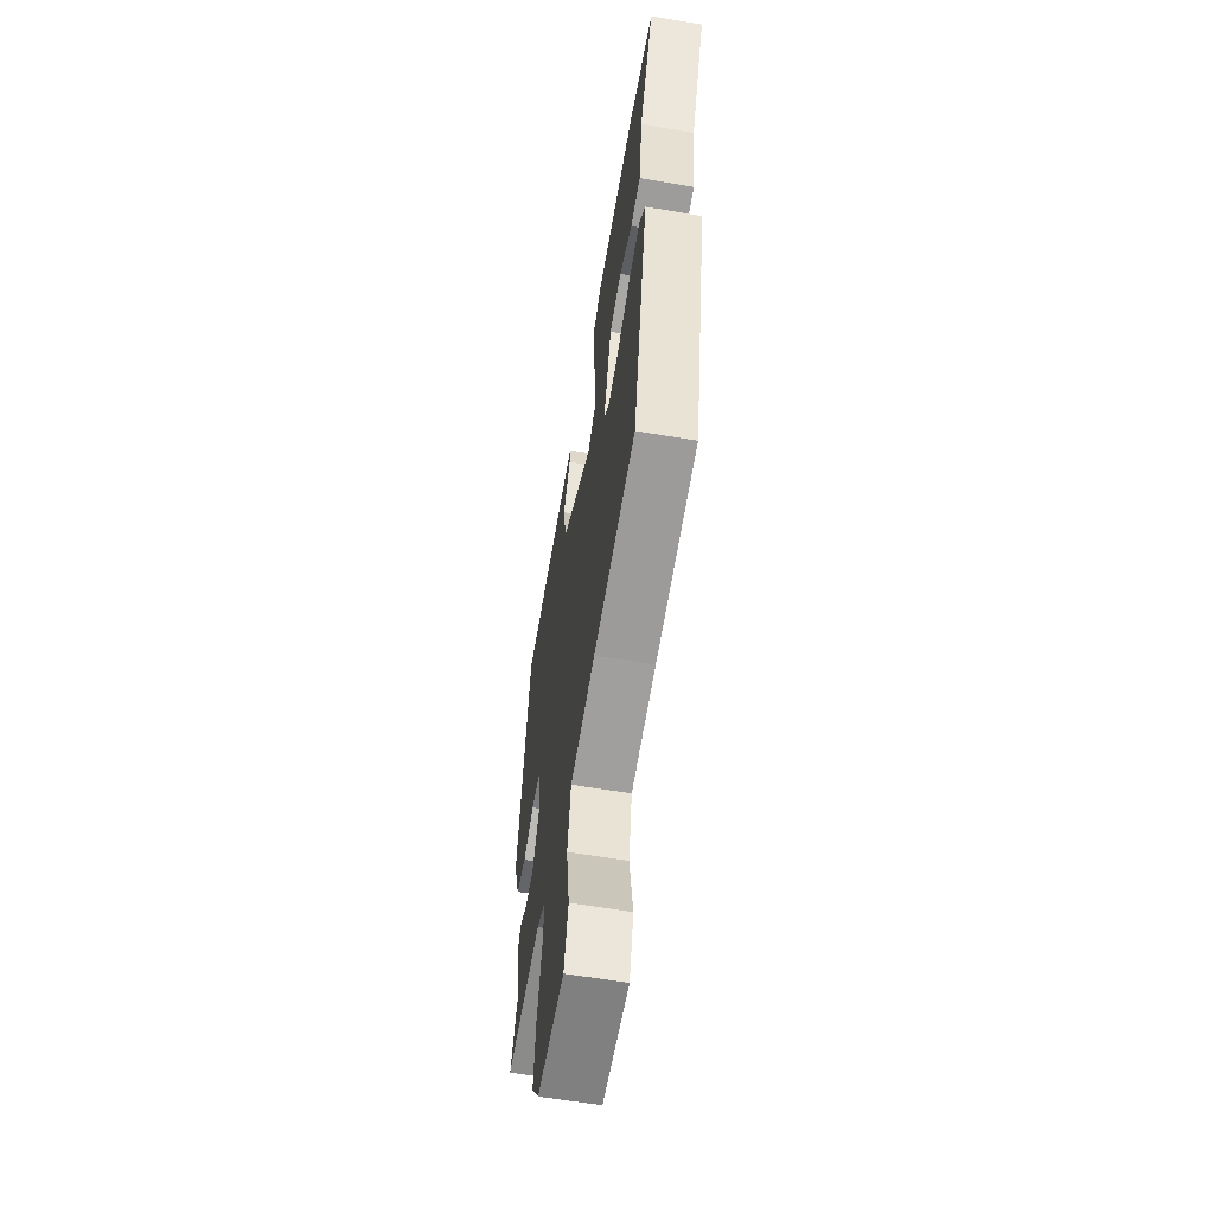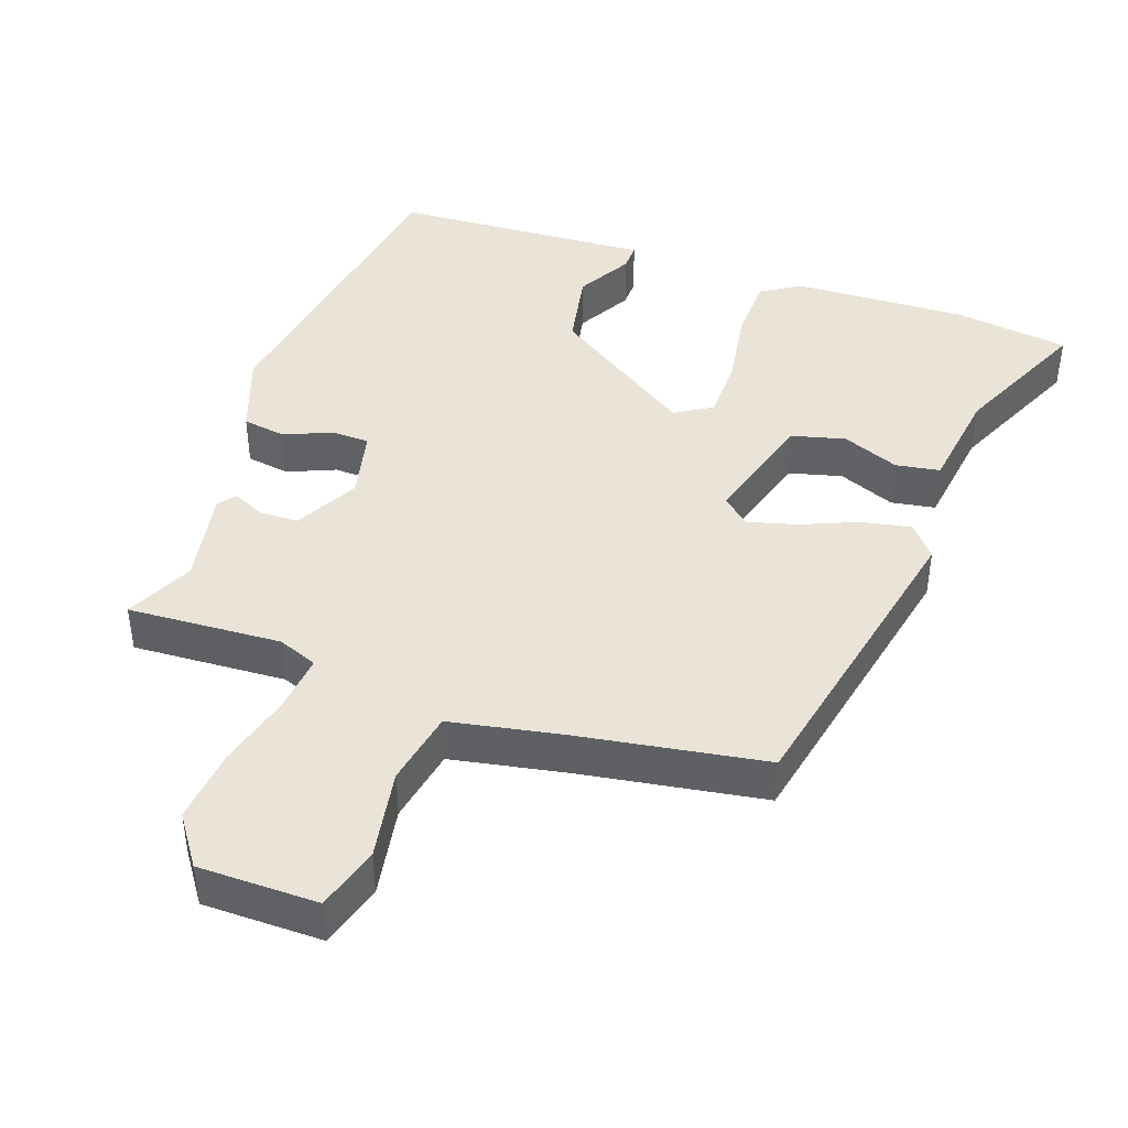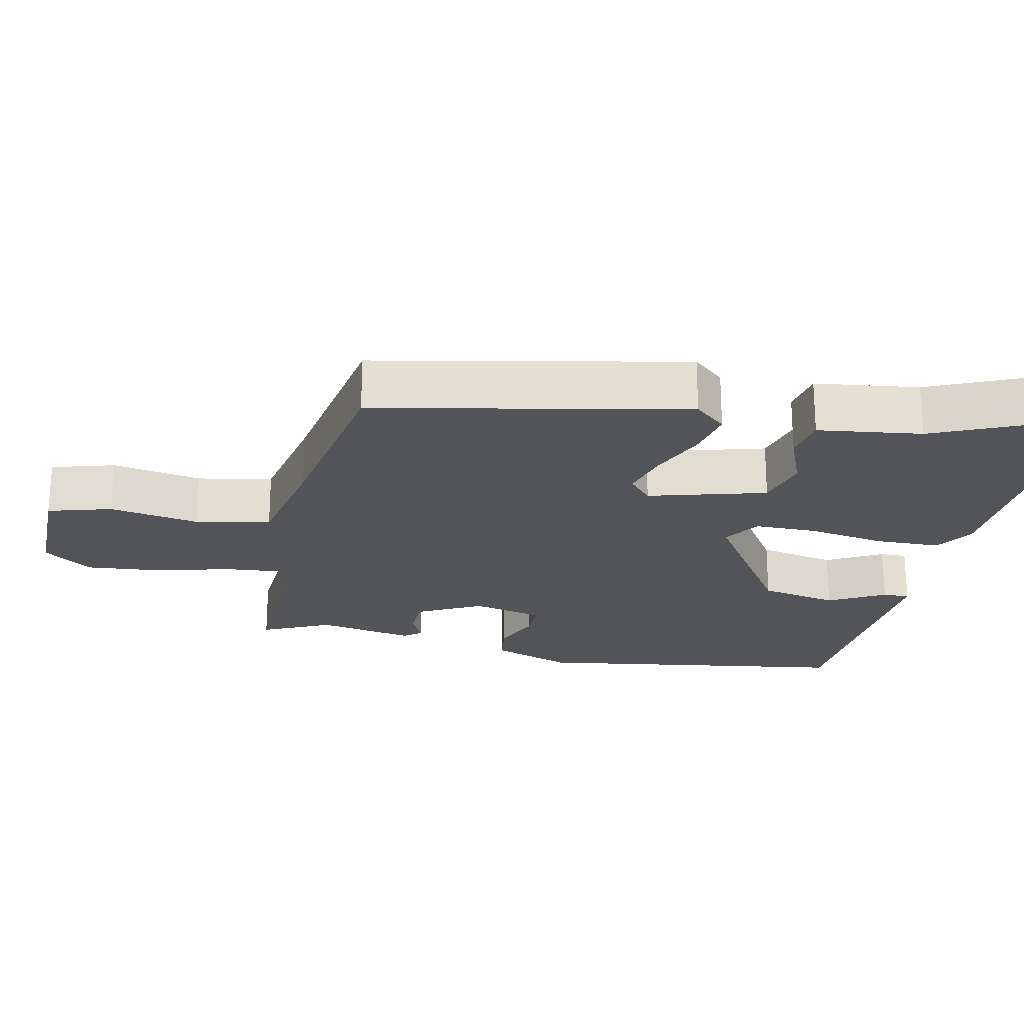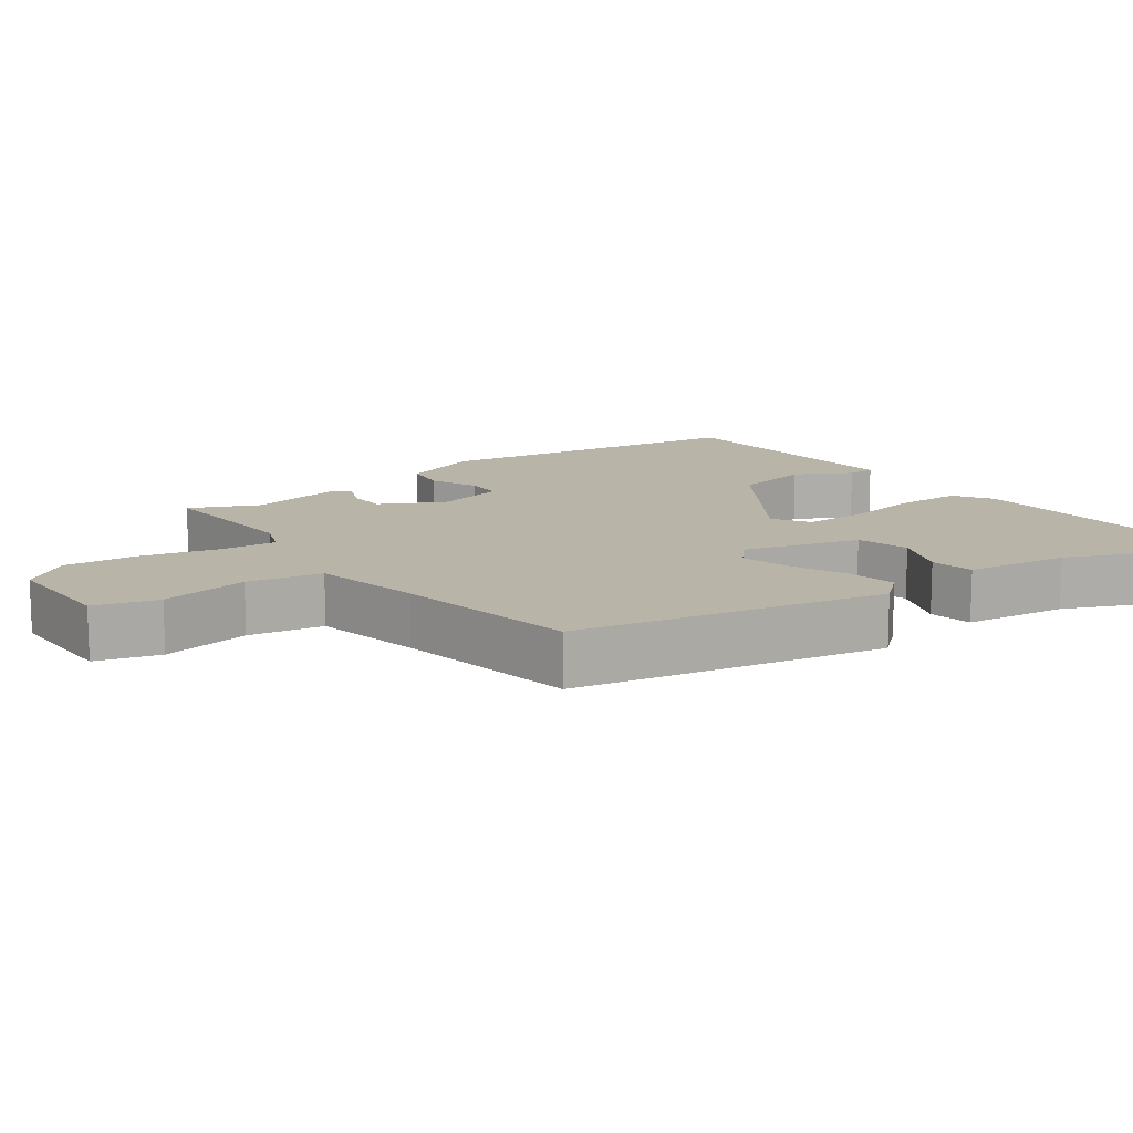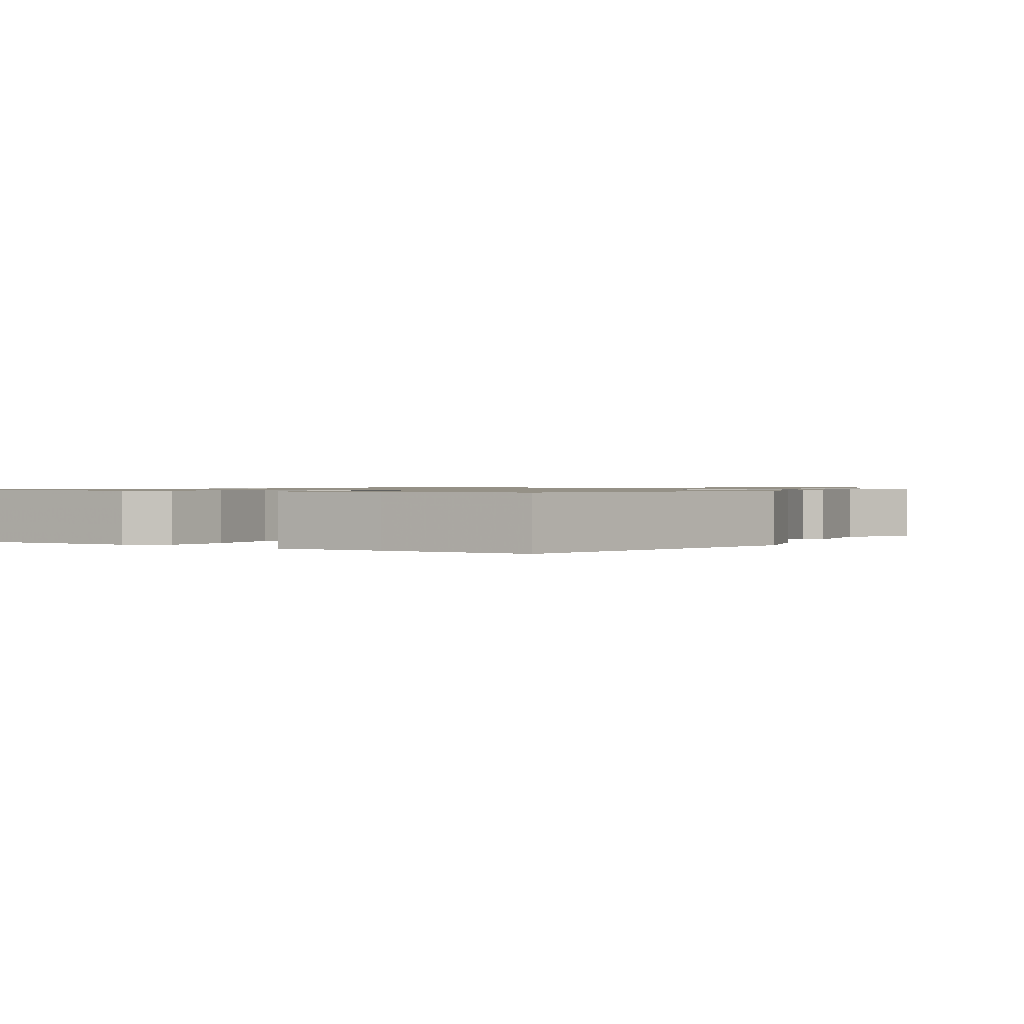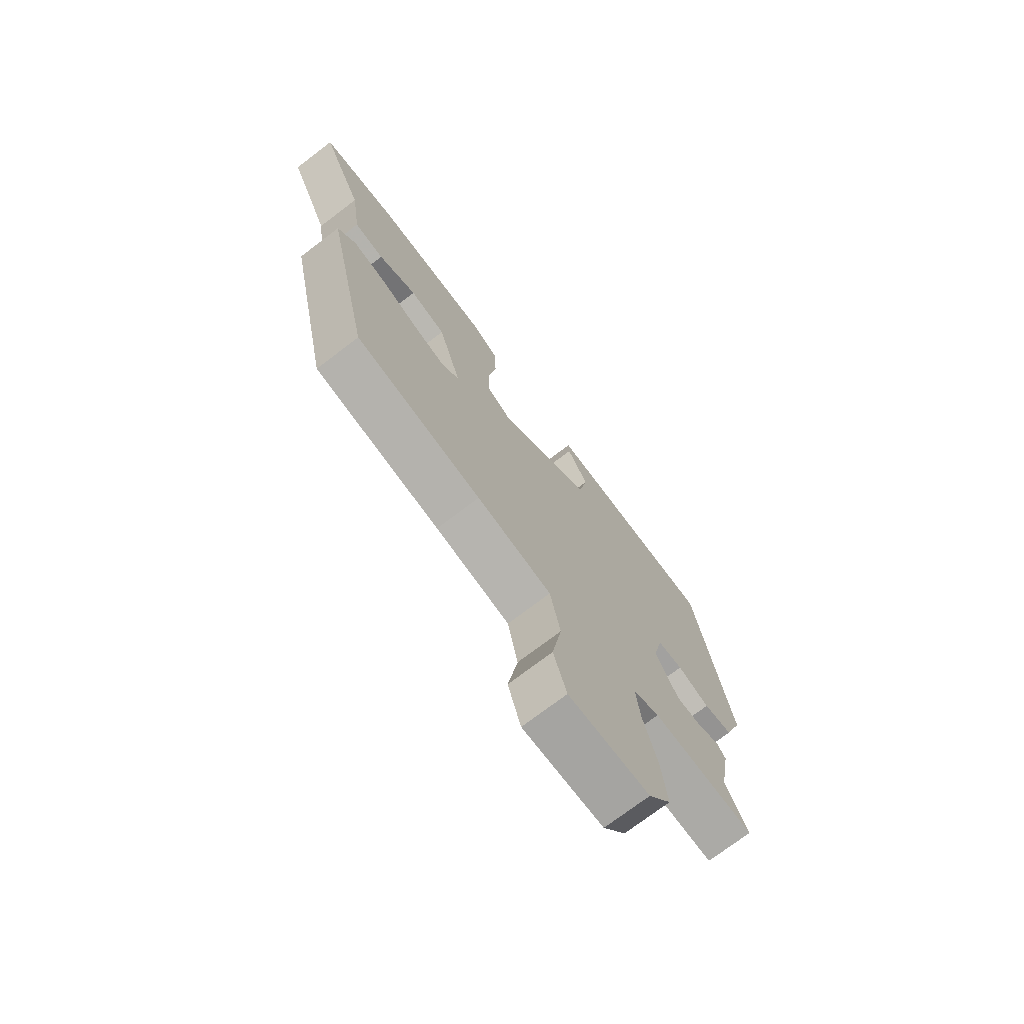
<metadata>
{"format":"obj","ext":"obj","renderer":"f3d","projection":"perspective","resolution":1024,"background":"white","views":[{"elev":-60.8,"azim":-99.8,"up":"+Z"},{"elev":42.9,"azim":-160.9,"up":"+Y"},{"elev":-22.9,"azim":-102.7,"up":"+Y"},{"elev":13.3,"azim":-126.8,"up":"+Y"},{"elev":0.9,"azim":34.6,"up":"+Y"},{"elev":-73.8,"azim":-52.7,"up":"+Z"}]}
</metadata>
<code>
v 0.477 0.07 0.493
v 0.55 0.07 0.046
v 0.51 0.07 -0.067
v 0.449 0.07 -0.077
v 0.382 0.07 -0.049
v 0.329 0.07 -0.051
v 0.307 0.07 -0.15
v 0.355 0.07 -0.239
v 0.41 0.07 -0.24
v 0.455 0.07 -0.219
v 0.474 0.07 -0.243
v 0.45 0.07 -0.378
v 0.496 0.07 -0.473
v 0.28 0.07 -0.462
v 0.225 0.07 -0.484
v 0.233 0.07 -0.564
v 0.262 0.07 -0.671
v 0.273 0.07 -0.775
v 0.225 0.07 -0.844
v 0.058 0.07 -0.846
v 0.031 0.07 -0.757
v 0.052 0.07 -0.631
v 0.031 0.07 -0.526
v -0.125 0.07 -0.497
v -0.387 0.07 -0.456
v -0.481 0.07 -0.021
v -0.443 0.07 0.024
v -0.374 0.07 0.011
v -0.294 0.07 -0.022
v -0.225 0.07 -0.04
v -0.188 0.07 -0.007
v -0.236 0.07 0.157
v -0.311 0.07 0.176
v -0.391 0.07 0.143
v -0.453 0.07 0.153
v -0.474 0.07 0.299
v -0.562 0.07 0.491
v -0.402 0.07 0.514
v -0.156 0.07 0.506
v -0.101 0.07 0.472
v -0.098 0.07 0.381
v -0.115 0.07 0.272
v -0.114 0.07 0.183
v -0.062 0.07 0.151
v 0.137 0.07 0.285
v 0.158 0.07 0.395
v 0.114 0.07 0.473
v 0.113 0.07 0.511
v 0.266 0.07 0.503
v 0.477 0 0.493
v 0.55 0 0.046
v 0.51 0 -0.067
v 0.449 0 -0.077
v 0.382 0 -0.049
v 0.329 0 -0.051
v 0.307 0 -0.15
v 0.355 0 -0.239
v 0.41 0 -0.24
v 0.455 0 -0.219
v 0.474 0 -0.243
v 0.45 0 -0.378
v 0.496 0 -0.473
v 0.28 0 -0.462
v 0.225 0 -0.484
v 0.233 0 -0.564
v 0.262 0 -0.671
v 0.273 0 -0.775
v 0.225 0 -0.844
v 0.058 0 -0.846
v 0.031 0 -0.757
v 0.052 0 -0.631
v 0.031 0 -0.526
v -0.125 0 -0.497
v -0.387 0 -0.456
v -0.481 0 -0.021
v -0.443 0 0.024
v -0.374 0 0.011
v -0.294 0 -0.022
v -0.225 0 -0.04
v -0.188 0 -0.007
v -0.236 0 0.157
v -0.311 0 0.176
v -0.391 0 0.143
v -0.453 0 0.153
v -0.474 0 0.299
v -0.562 0 0.491
v -0.402 0 0.514
v -0.156 0 0.506
v -0.101 0 0.472
v -0.098 0 0.381
v -0.115 0 0.272
v -0.114 0 0.183
v -0.062 0 0.151
v 0.137 0 0.285
v 0.158 0 0.395
v 0.114 0 0.473
v 0.113 0 0.511
v 0.266 0 0.503
f 46 47 48 49
f 3 4 5
f 2 3 5
f 1 2 5
f 49 1 5
f 46 49 5
f 45 46 5
f 44 45 5 6
f 40 41 42
f 39 40 42
f 38 39 42
f 37 38 42
f 36 37 42
f 35 36 42
f 34 35 42
f 33 34 42
f 32 33 42 43
f 31 32 43 44
f 27 28 29
f 26 27 29
f 25 26 29
f 24 25 29
f 23 24 29 30
f 20 21 22
f 19 20 22
f 18 19 22
f 17 18 22
f 16 17 22
f 15 16 22 23
f 23 30 31
f 15 23 31
f 14 15 31
f 9 10 11 12
f 8 9 12
f 14 31 44
f 13 14 44
f 12 13 44
f 8 12 44
f 7 8 44
f 6 7 44
f 98 97 96 95
f 54 53 52
f 54 52 51
f 54 51 50
f 54 50 98
f 54 98 95
f 54 95 94
f 55 54 94 93
f 91 90 89
f 91 89 88
f 91 88 87
f 91 87 86
f 91 86 85
f 91 85 84
f 91 84 83
f 91 83 82
f 92 91 82 81
f 93 92 81 80
f 78 77 76
f 78 76 75
f 78 75 74
f 78 74 73
f 79 78 73 72
f 71 70 69
f 71 69 68
f 71 68 67
f 71 67 66
f 71 66 65
f 72 71 65 64
f 80 79 72
f 80 72 64
f 80 64 63
f 61 60 59 58
f 61 58 57
f 93 80 63
f 93 63 62
f 93 62 61
f 93 61 57
f 93 57 56
f 93 56 55
f 1 50 51 2
f 2 51 52 3
f 3 52 53 4
f 4 53 54 5
f 5 54 55 6
f 6 55 56 7
f 7 56 57 8
f 8 57 58 9
f 9 58 59 10
f 10 59 60 11
f 11 60 61 12
f 12 61 62 13
f 13 62 63 14
f 14 63 64 15
f 15 64 65 16
f 16 65 66 17
f 17 66 67 18
f 18 67 68 19
f 19 68 69 20
f 20 69 70 21
f 21 70 71 22
f 22 71 72 23
f 23 72 73 24
f 24 73 74 25
f 25 74 75 26
f 26 75 76 27
f 27 76 77 28
f 28 77 78 29
f 29 78 79 30
f 30 79 80 31
f 31 80 81 32
f 32 81 82 33
f 33 82 83 34
f 34 83 84 35
f 35 84 85 36
f 36 85 86 37
f 37 86 87 38
f 38 87 88 39
f 39 88 89 40
f 40 89 90 41
f 41 90 91 42
f 42 91 92 43
f 43 92 93 44
f 44 93 94 45
f 45 94 95 46
f 46 95 96 47
f 47 96 97 48
f 48 97 98 49
f 49 98 50 1

</code>
